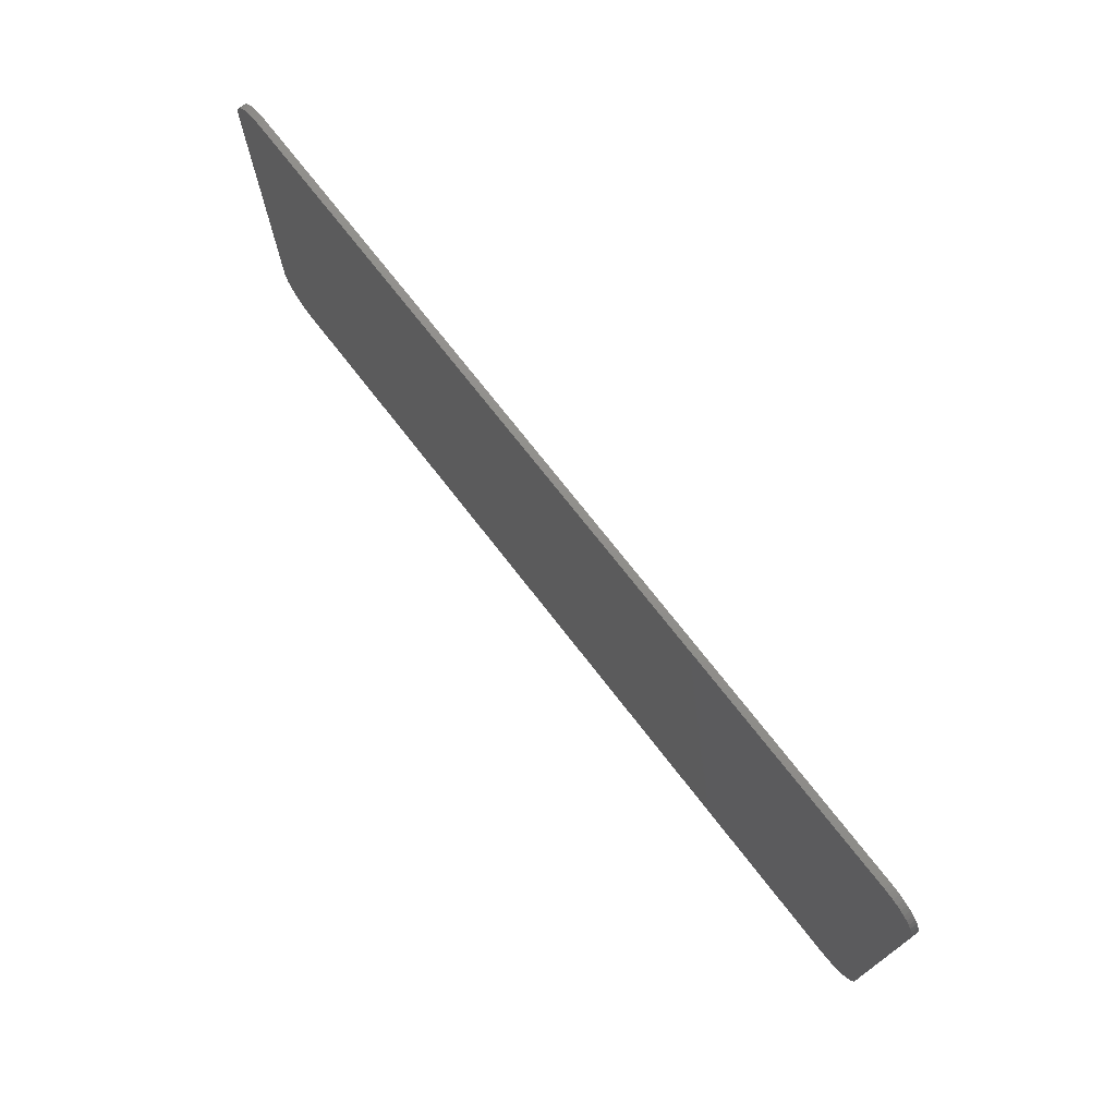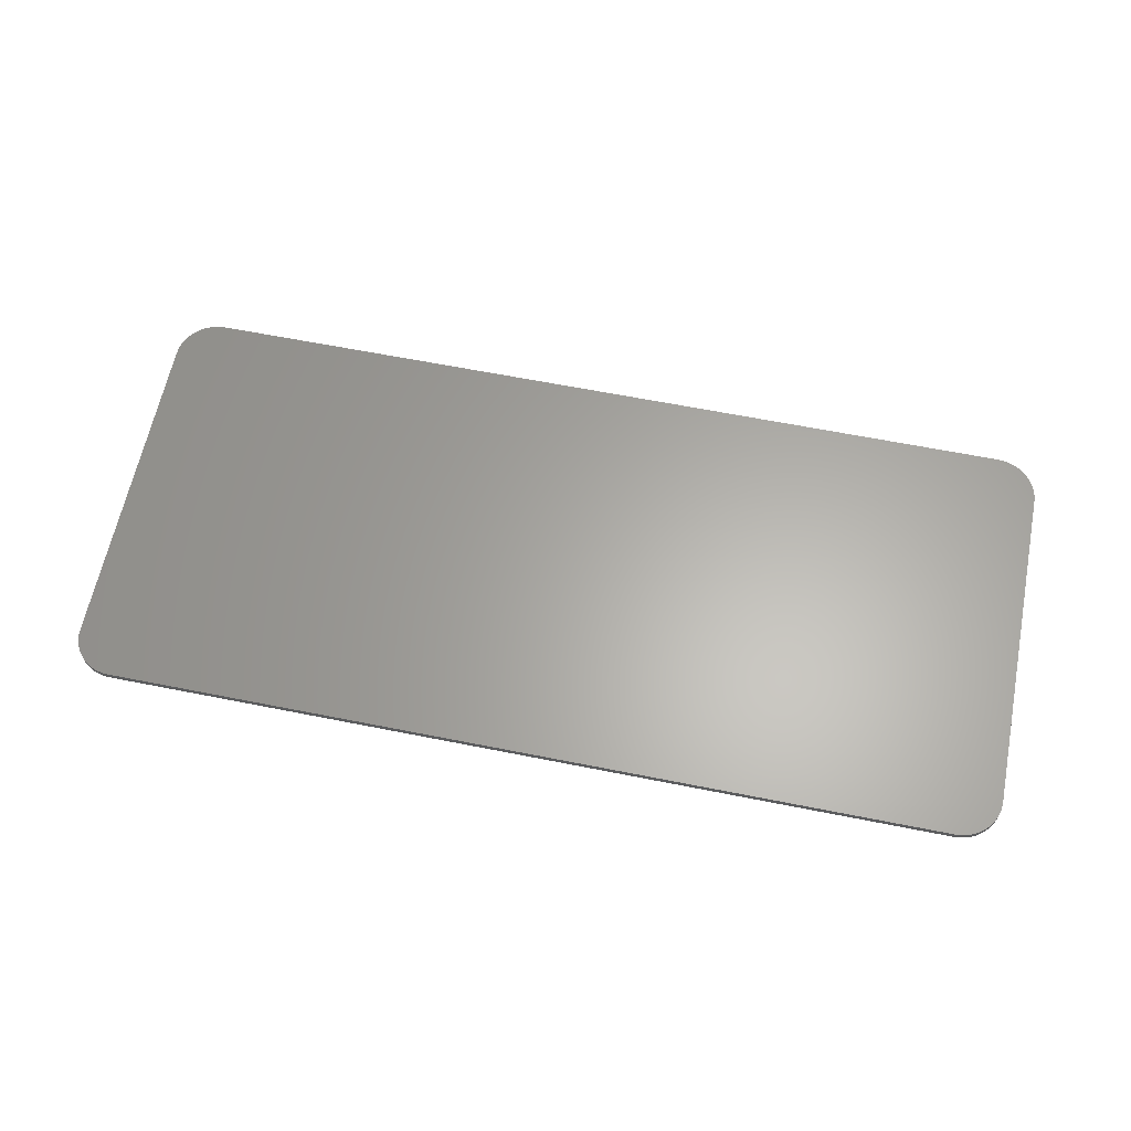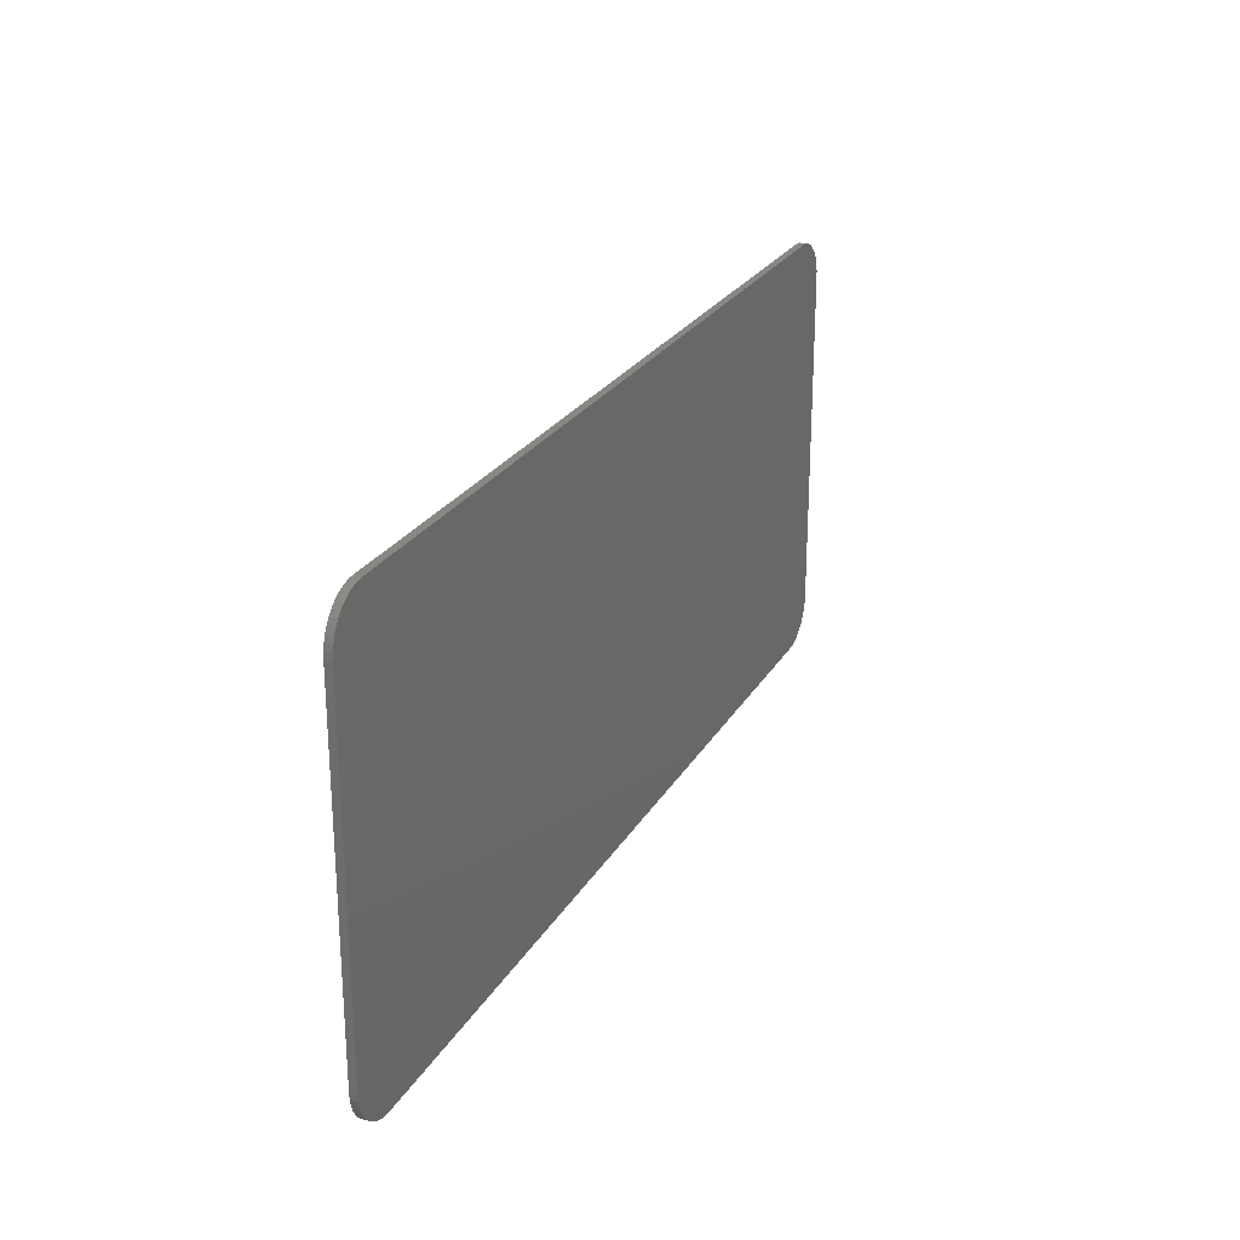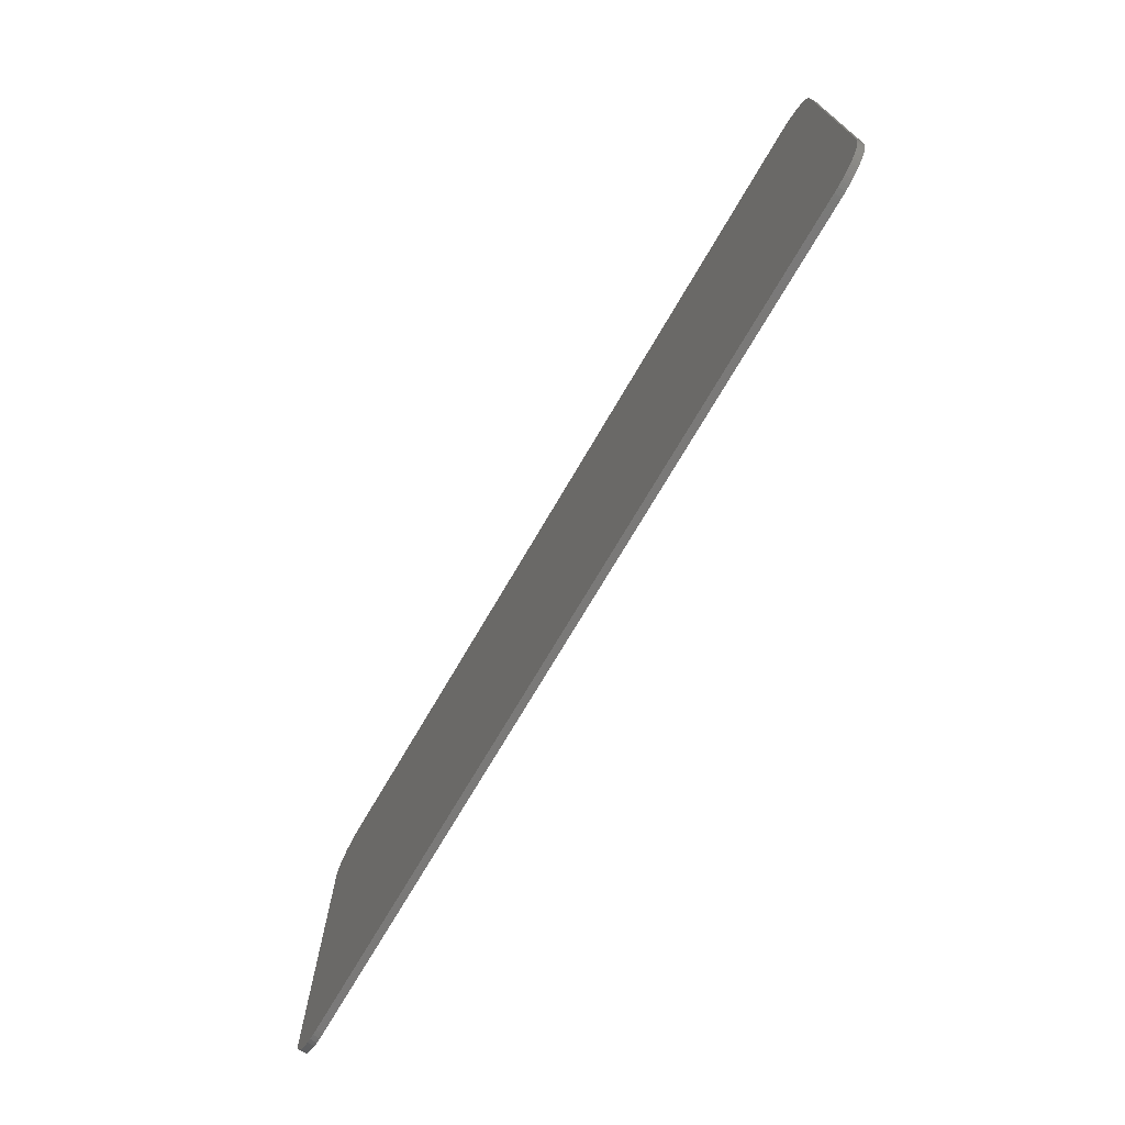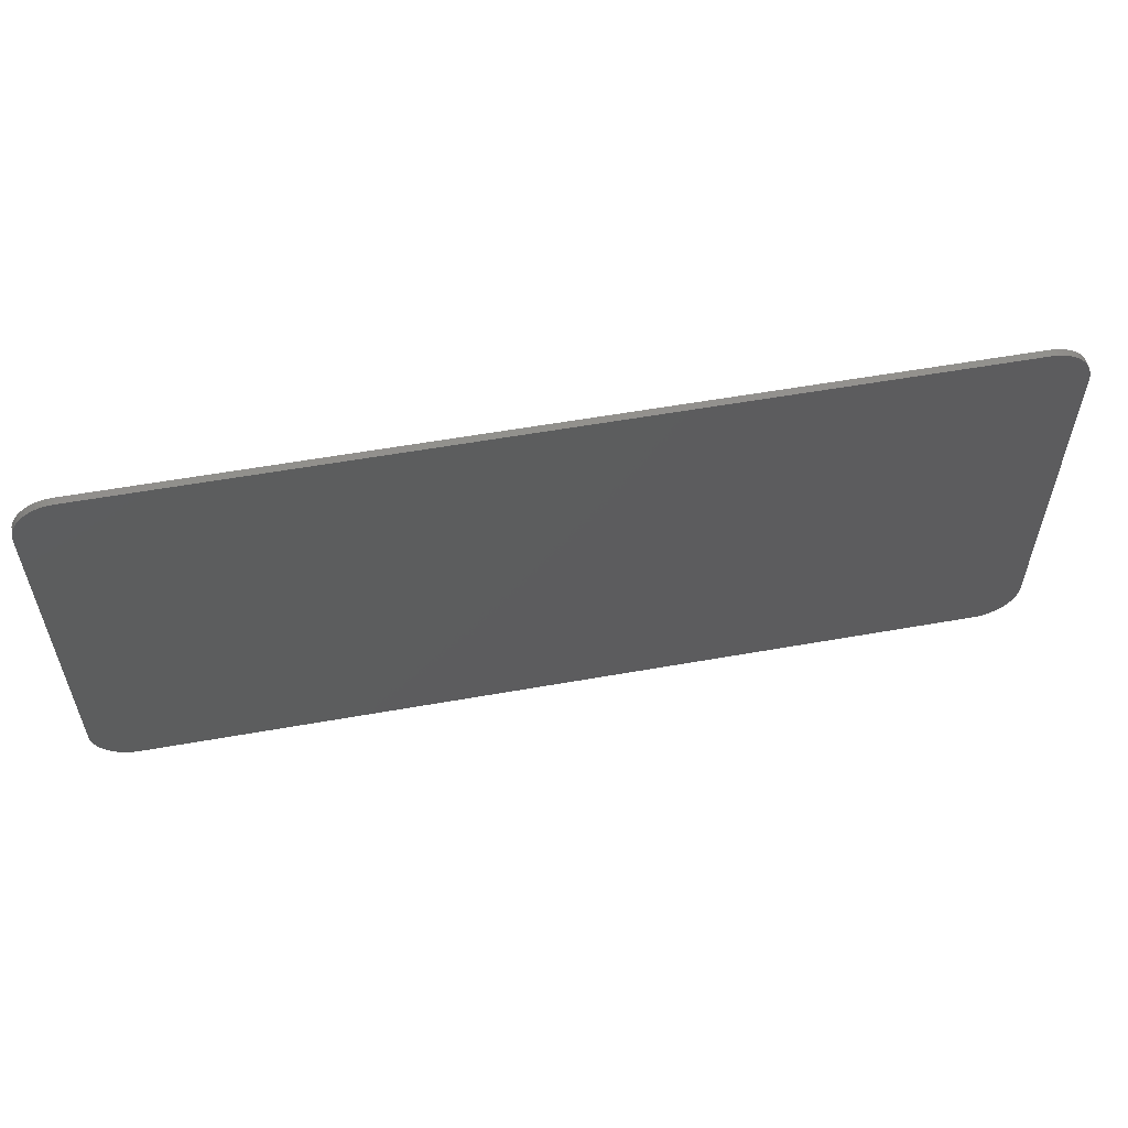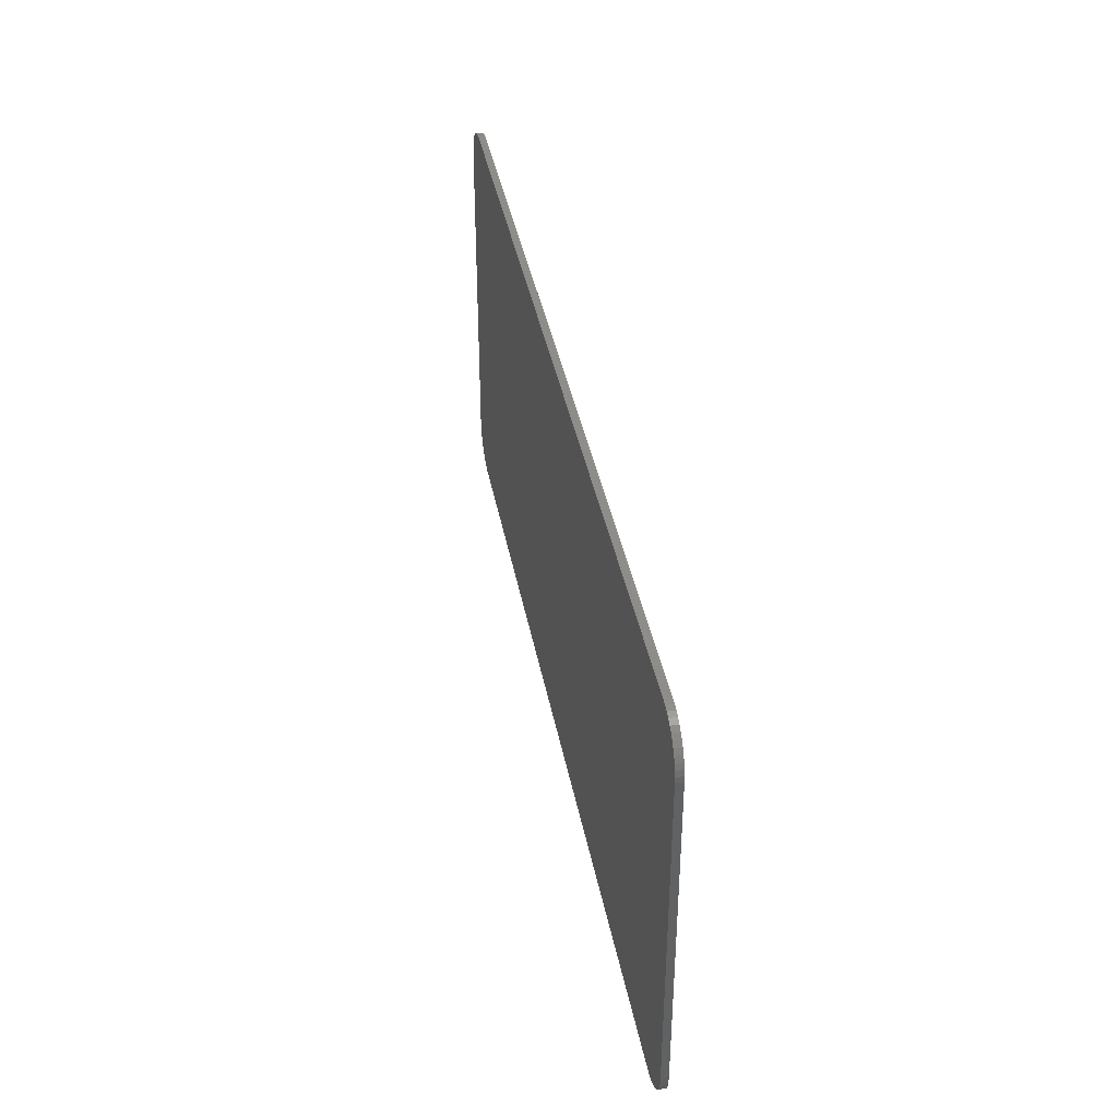
<metadata>
{"format":"stl","ext":"stl","renderer":"f3d","projection":"perspective","resolution":1024,"background":"white","views":[{"elev":73.0,"azim":-127.8,"up":"+Z"},{"elev":63.0,"azim":11.4,"up":"+Y"},{"elev":24.9,"azim":-66.3,"up":"+Z"},{"elev":-72.4,"azim":59.7,"up":"+Z"},{"elev":56.8,"azim":-10.5,"up":"+Z"},{"elev":39.3,"azim":-100.6,"up":"+Z"}]}
</metadata>
<code>
# stl→obj: 125 verts, 246 faces
v 6 0 3
v 6.595 0 2.478
v 6.6 0 2.4
v 6.078 0 2.995
v 6.58 0 2.555
v 6.155 0 2.979
v 6.554 0 2.63
v 6.23 0 2.954
v 6.52 0 2.7
v 6.3 0 2.92
v 6.476 0 2.765
v 6.365 0 2.876
v 6.424 0 2.824
v 6.595 -0.1 2.478
v 6.6 -0.1 2.4
v 6.58 -0.1 2.555
v 6.554 -0.1 2.63
v 6.52 -0.1 2.7
v 6.476 -0.1 2.765
v 6.424 -0.1 2.824
v 6.365 -0.1 2.876
v 6.3 -0.1 2.92
v 6.23 -0.1 2.954
v 6.155 -0.1 2.979
v 6.078 -0.1 2.995
v 6 -0.1 3
v 6 0 -3
v 6.6 0 -2.4
v 6.595 0 -2.478
v 6.078 0 -2.995
v 6.58 0 -2.555
v 6.155 0 -2.979
v 6.554 0 -2.63
v 6.23 0 -2.954
v 6.52 0 -2.7
v 6.3 0 -2.92
v 6.476 0 -2.765
v 6.365 0 -2.876
v 6.424 0 -2.824
v 6.595 -0.1 -2.478
v 6.6 -0.1 -2.4
v 6.58 -0.1 -2.555
v 6.554 -0.1 -2.63
v 6.52 -0.1 -2.7
v 6.476 -0.1 -2.765
v 6.424 -0.1 -2.824
v 6.365 -0.1 -2.876
v 6.3 -0.1 -2.92
v 6.23 -0.1 -2.954
v 6.155 -0.1 -2.979
v 6.078 -0.1 -2.995
v 6 -0.1 -3
v -6 0 3
v -6.6 0 2.4
v -6.595 0 2.478
v -6.078 0 2.995
v -6.58 0 2.555
v -6.155 0 2.979
v -6.554 0 2.63
v -6.23 0 2.954
v -6.52 0 2.7
v -6.3 0 2.92
v -6.476 0 2.765
v -6.365 0 2.876
v -6.424 0 2.824
v -6.595 -0.1 2.478
v -6.6 -0.1 2.4
v -6.58 -0.1 2.555
v -6.554 -0.1 2.63
v -6.52 -0.1 2.7
v -6.476 -0.1 2.765
v -6.424 -0.1 2.824
v -6.365 -0.1 2.876
v -6.3 -0.1 2.92
v -6.23 -0.1 2.954
v -6.155 -0.1 2.979
v -6.078 -0.1 2.995
v -6 -0.1 3
v -6 0 -3
v -6.595 0 -2.478
v -6.6 0 -2.4
v -6.078 0 -2.995
v -6.58 0 -2.555
v -6.155 0 -2.979
v -6.554 0 -2.63
v -6.23 0 -2.954
v -6.52 0 -2.7
v -6.3 0 -2.92
v -6.476 0 -2.765
v -6.365 0 -2.876
v -6.424 0 -2.824
v -6.595 -0.1 -2.478
v -6.6 -0.1 -2.4
v -6.58 -0.1 -2.555
v -6.554 -0.1 -2.63
v -6.52 -0.1 -2.7
v -6.476 -0.1 -2.765
v -6.424 -0.1 -2.824
v -6.365 -0.1 -2.876
v -6.3 -0.1 -2.92
v -6.23 -0.1 -2.954
v -6.155 -0.1 -2.979
v -6.078 -0.1 -2.995
v -6 -0.1 -3
v 0.2 -0.1 0.32
v -0.2 -0.1 0.32
v -0.2 -0.1 0.12
v 0.2 -0.1 0.12
v 0.56 -0.1 -0.36
v -0.56 -0.1 -0.36
v -0.56 -0.1 -0.56
v 0.56 -0.1 -0.56
v 0.84 -0.1 -1
v -0.84 -0.1 -1
v -0.84 -0.1 -1.2
v 0.84 -0.1 -1.2
v -1.6 -0.1 -1.6
v 1.6 -0.1 -1.6
v 0 -0.1 1.2
v 1.84 -0.1 -1.76
v 0 -0.1 1.44
v -1.84 -0.1 -1.76
v 2.32 -0.1 -2
v 0 -0.1 1.92
v -2.32 -0.1 -2
f 1 2 3
f 2 1 4
f 4 5 2
f 5 4 6
f 6 7 5
f 7 6 8
f 8 9 7
f 9 8 10
f 10 11 9
f 11 10 12
f 12 13 11
f 14 15 3
f 3 2 14
f 16 14 2
f 2 5 16
f 17 16 5
f 5 7 17
f 18 17 7
f 7 9 18
f 19 18 9
f 9 11 19
f 20 19 11
f 11 13 20
f 21 20 13
f 13 12 21
f 22 21 12
f 12 10 22
f 23 22 10
f 10 8 23
f 24 23 8
f 8 6 24
f 25 24 6
f 6 4 25
f 26 25 4
f 4 1 26
f 27 28 29
f 29 30 27
f 30 29 31
f 31 32 30
f 32 31 33
f 33 34 32
f 34 33 35
f 35 36 34
f 36 35 37
f 37 38 36
f 38 37 39
f 40 28 41
f 28 40 29
f 42 29 40
f 29 42 31
f 43 31 42
f 31 43 33
f 44 33 43
f 33 44 35
f 45 35 44
f 35 45 37
f 46 37 45
f 37 46 39
f 47 39 46
f 39 47 38
f 48 38 47
f 38 48 36
f 49 36 48
f 36 49 34
f 50 34 49
f 34 50 32
f 51 32 50
f 32 51 30
f 52 30 51
f 30 52 27
f 53 54 55
f 55 56 53
f 56 55 57
f 57 58 56
f 58 57 59
f 59 60 58
f 60 59 61
f 61 62 60
f 62 61 63
f 63 64 62
f 64 63 65
f 66 54 67
f 54 66 55
f 68 55 66
f 55 68 57
f 69 57 68
f 57 69 59
f 70 59 69
f 59 70 61
f 71 61 70
f 61 71 63
f 72 63 71
f 63 72 65
f 73 65 72
f 65 73 64
f 74 64 73
f 64 74 62
f 75 62 74
f 62 75 60
f 76 60 75
f 60 76 58
f 77 58 76
f 58 77 56
f 78 56 77
f 56 78 53
f 79 80 81
f 80 79 82
f 82 83 80
f 83 82 84
f 84 85 83
f 85 84 86
f 86 87 85
f 87 86 88
f 88 89 87
f 89 88 90
f 90 91 89
f 92 93 81
f 81 80 92
f 94 92 80
f 80 83 94
f 95 94 83
f 83 85 95
f 96 95 85
f 85 87 96
f 97 96 87
f 87 89 97
f 98 97 89
f 89 91 98
f 99 98 91
f 91 90 99
f 100 99 90
f 90 88 100
f 101 100 88
f 88 86 101
f 102 101 86
f 86 84 102
f 103 102 84
f 84 82 103
f 104 103 82
f 82 79 104
f 53 1 27
f 27 79 53
f 53 78 26
f 26 1 53
f 27 52 104
f 104 79 27
f 1 3 28
f 28 27 1
f 15 41 28
f 28 3 15
f 79 81 54
f 54 53 79
f 93 67 54
f 54 81 93
f 52 40 41
f 40 52 51
f 51 42 40
f 42 51 50
f 50 43 42
f 43 50 49
f 49 44 43
f 44 49 48
f 48 45 44
f 45 48 47
f 47 46 45
f 26 15 14
f 14 25 26
f 25 14 16
f 16 24 25
f 24 16 17
f 17 23 24
f 23 17 18
f 18 22 23
f 22 18 19
f 19 21 22
f 21 19 20
f 104 93 92
f 92 103 104
f 103 92 94
f 94 102 103
f 102 94 95
f 95 101 102
f 101 95 96
f 96 100 101
f 100 96 97
f 97 99 100
f 99 97 98
f 78 66 67
f 66 78 77
f 77 68 66
f 68 77 76
f 76 69 68
f 69 76 75
f 75 70 69
f 70 75 74
f 74 71 70
f 71 74 73
f 73 72 71
f 105 106 107
f 107 108 105
f 109 110 111
f 111 112 109
f 113 114 115
f 115 116 113
f 115 117 118
f 118 116 115
f 113 116 118
f 113 118 119
f 119 109 113
f 109 112 113
f 114 113 112
f 112 111 114
f 110 114 111
f 114 110 119
f 119 117 114
f 114 117 115
f 107 110 109
f 109 108 107
f 105 108 109
f 106 110 107
f 119 110 106
f 119 106 105
f 119 105 109
f 118 120 121
f 121 119 118
f 117 119 121
f 121 122 117
f 118 117 122
f 122 120 118
f 120 123 124
f 124 121 120
f 122 121 124
f 124 125 122
f 120 122 125
f 125 123 120
f 26 124 123
f 123 52 26
f 26 52 41
f 41 15 26
f 125 124 78
f 78 104 125
f 93 104 78
f 78 67 93
f 26 78 124
f 123 125 104
f 104 52 123

</code>
